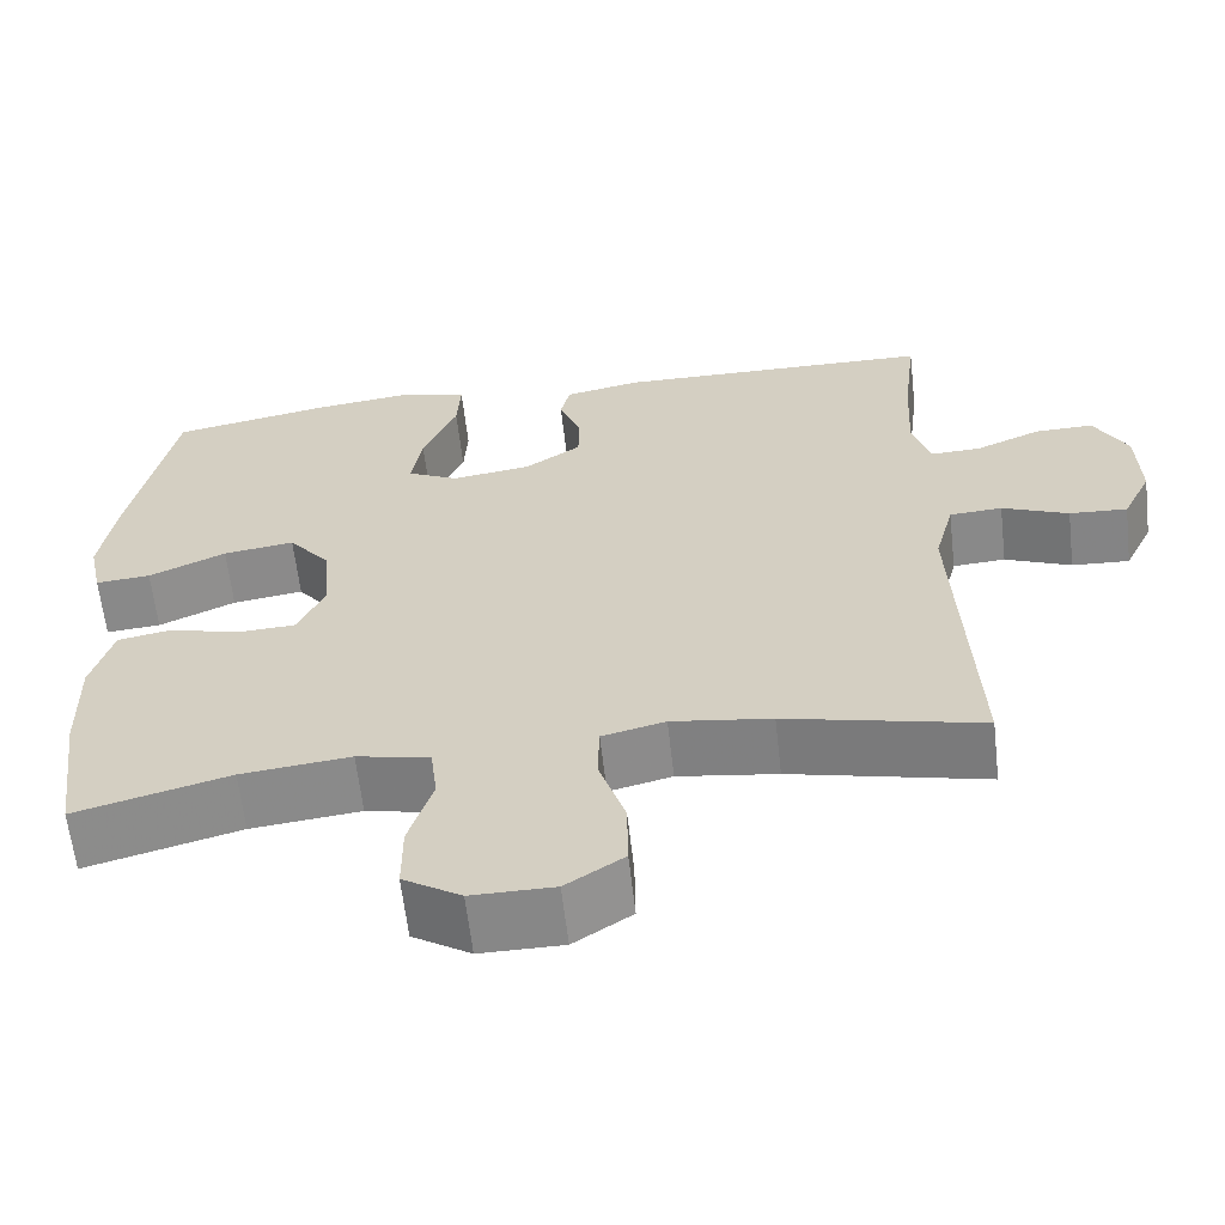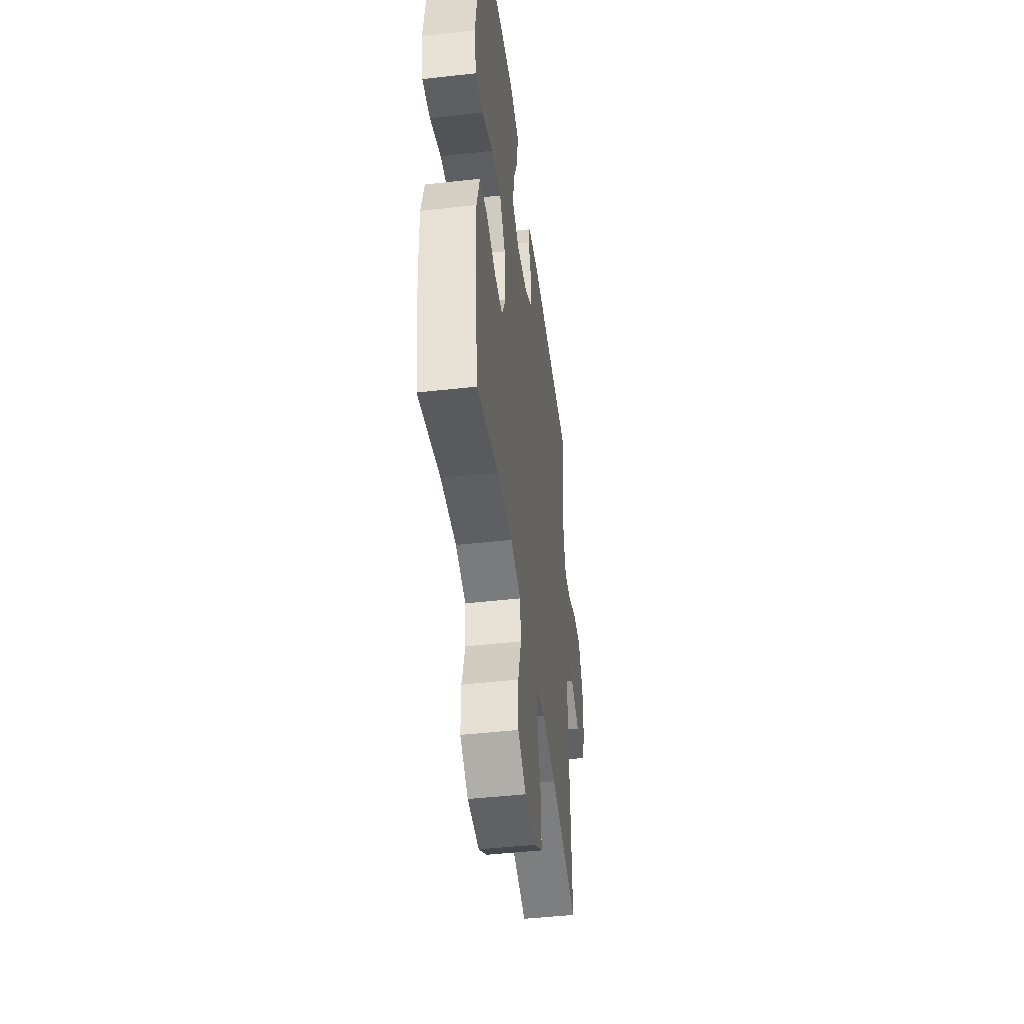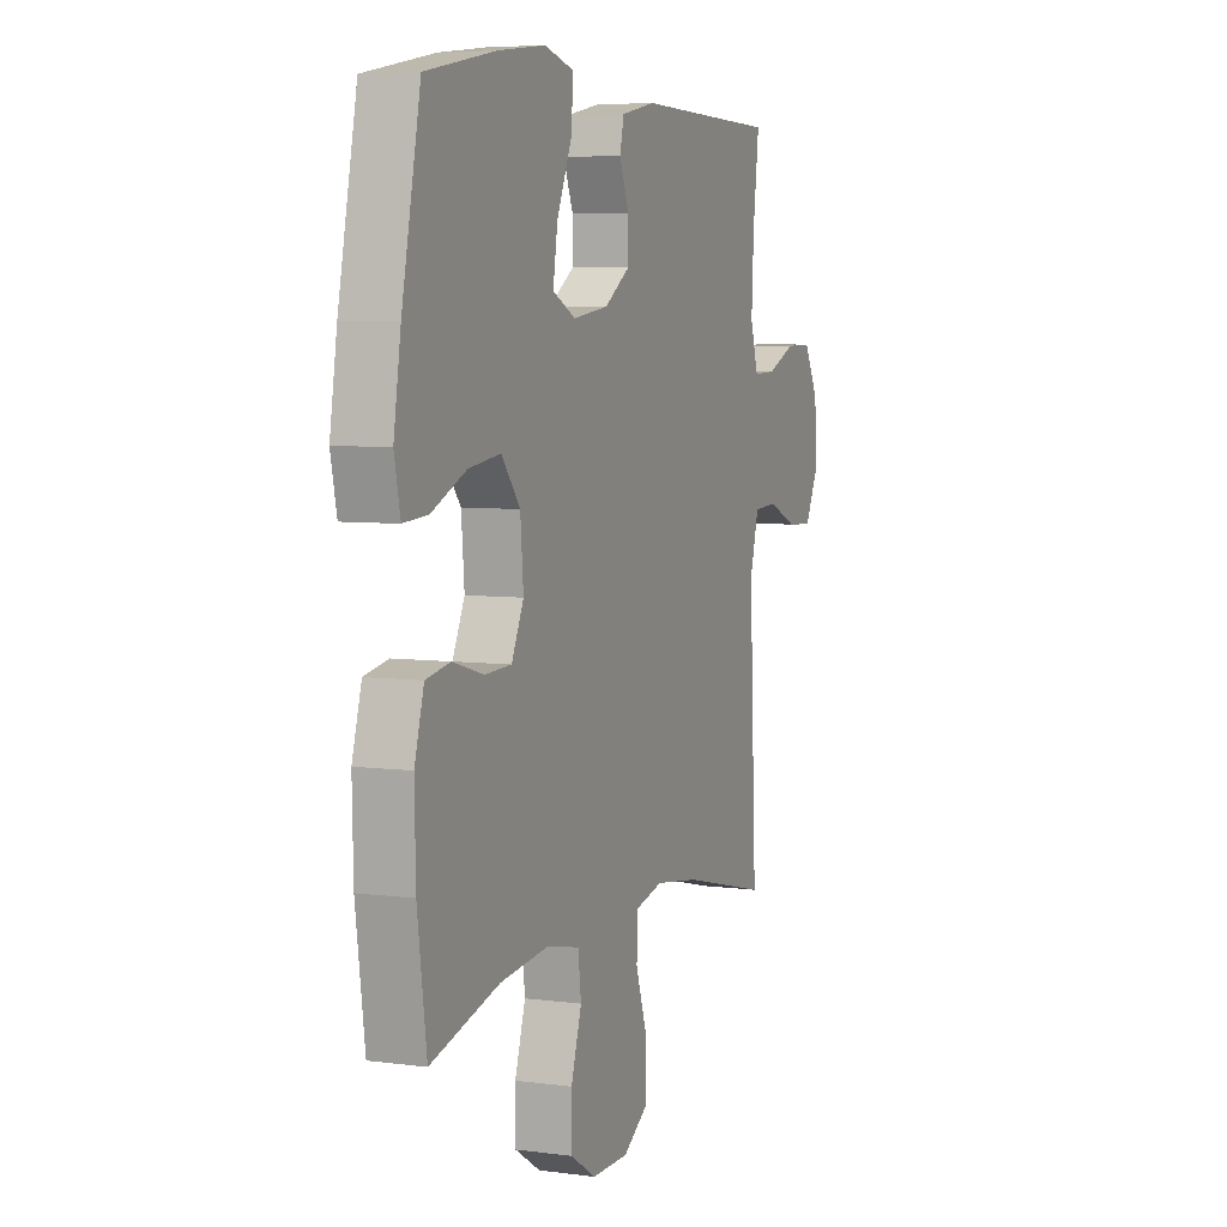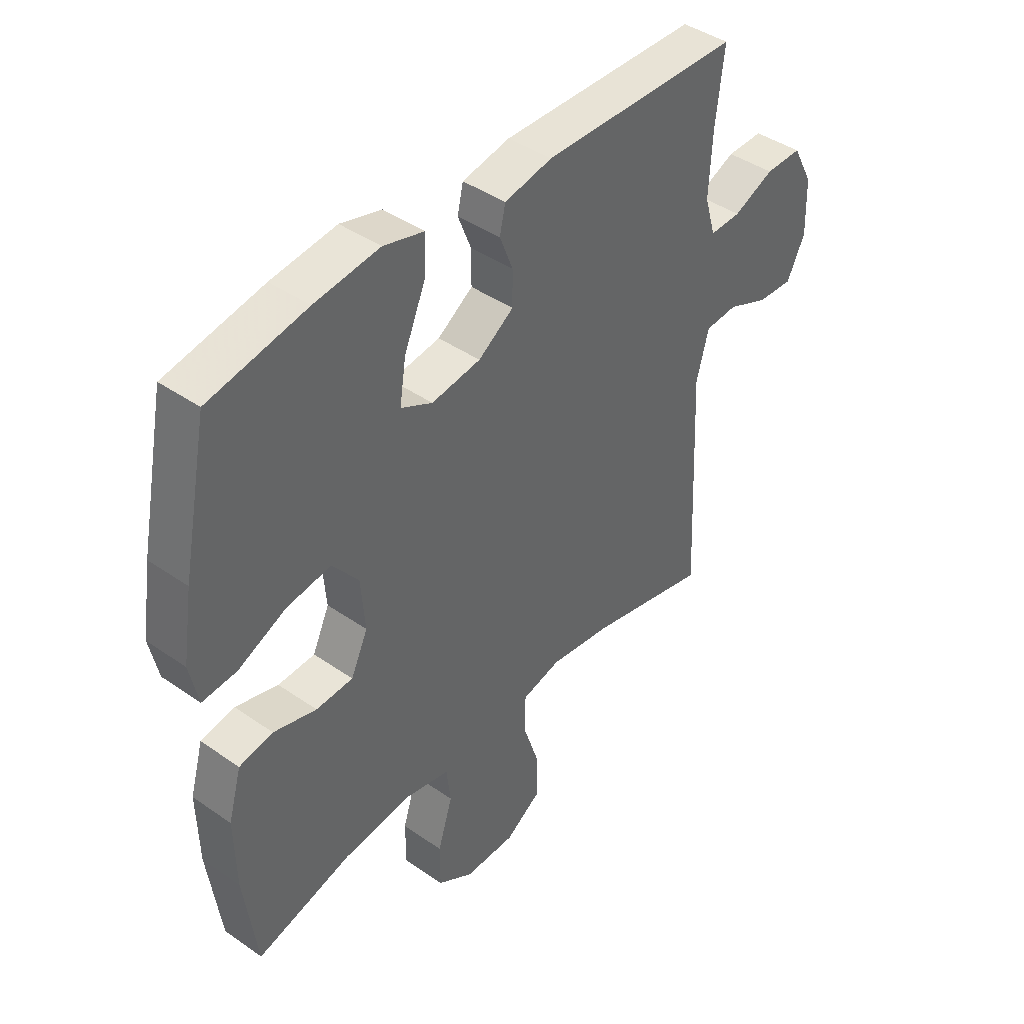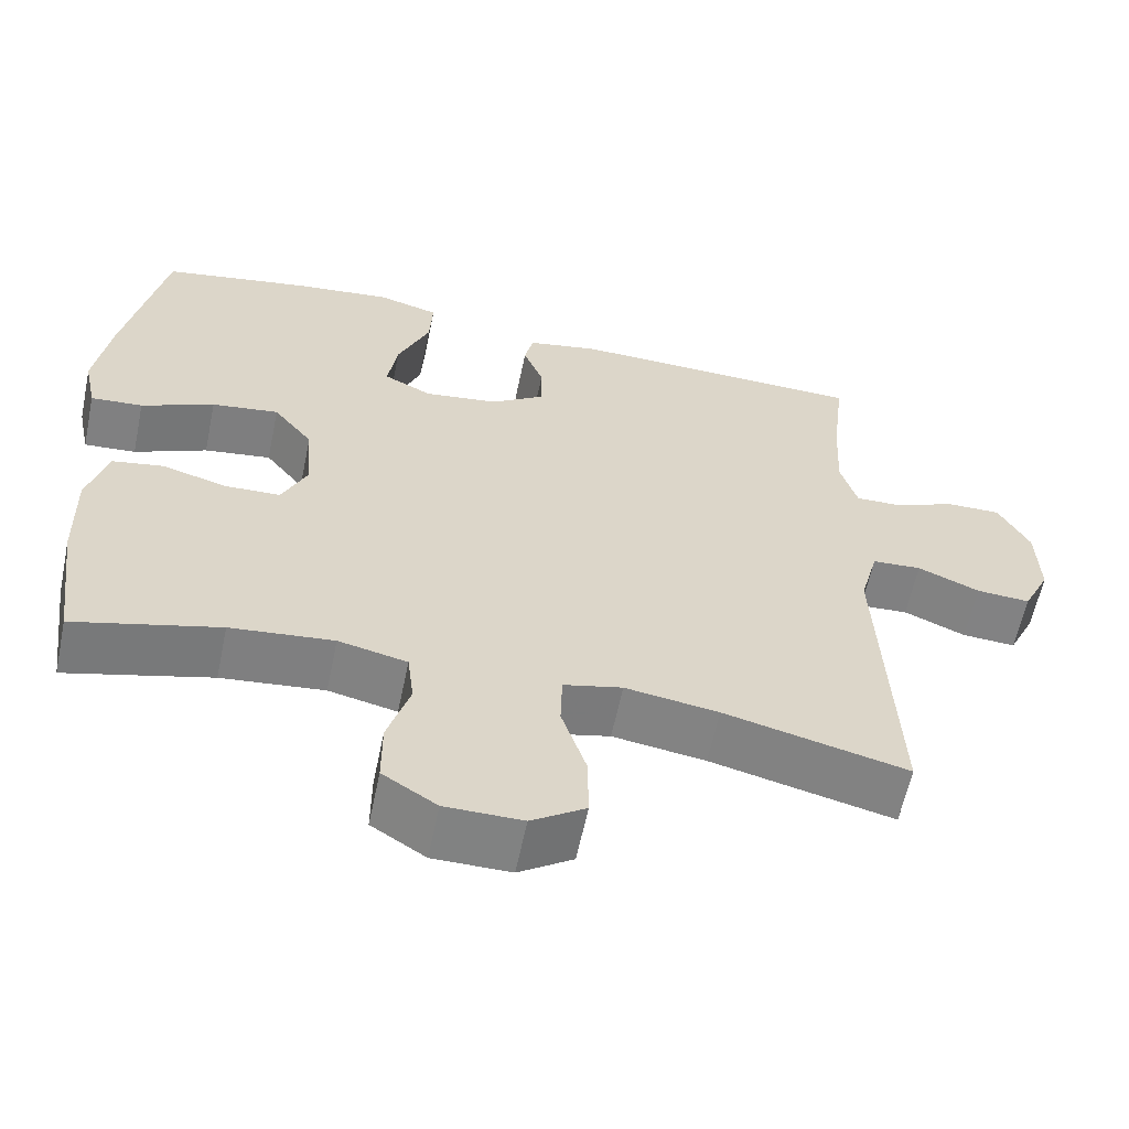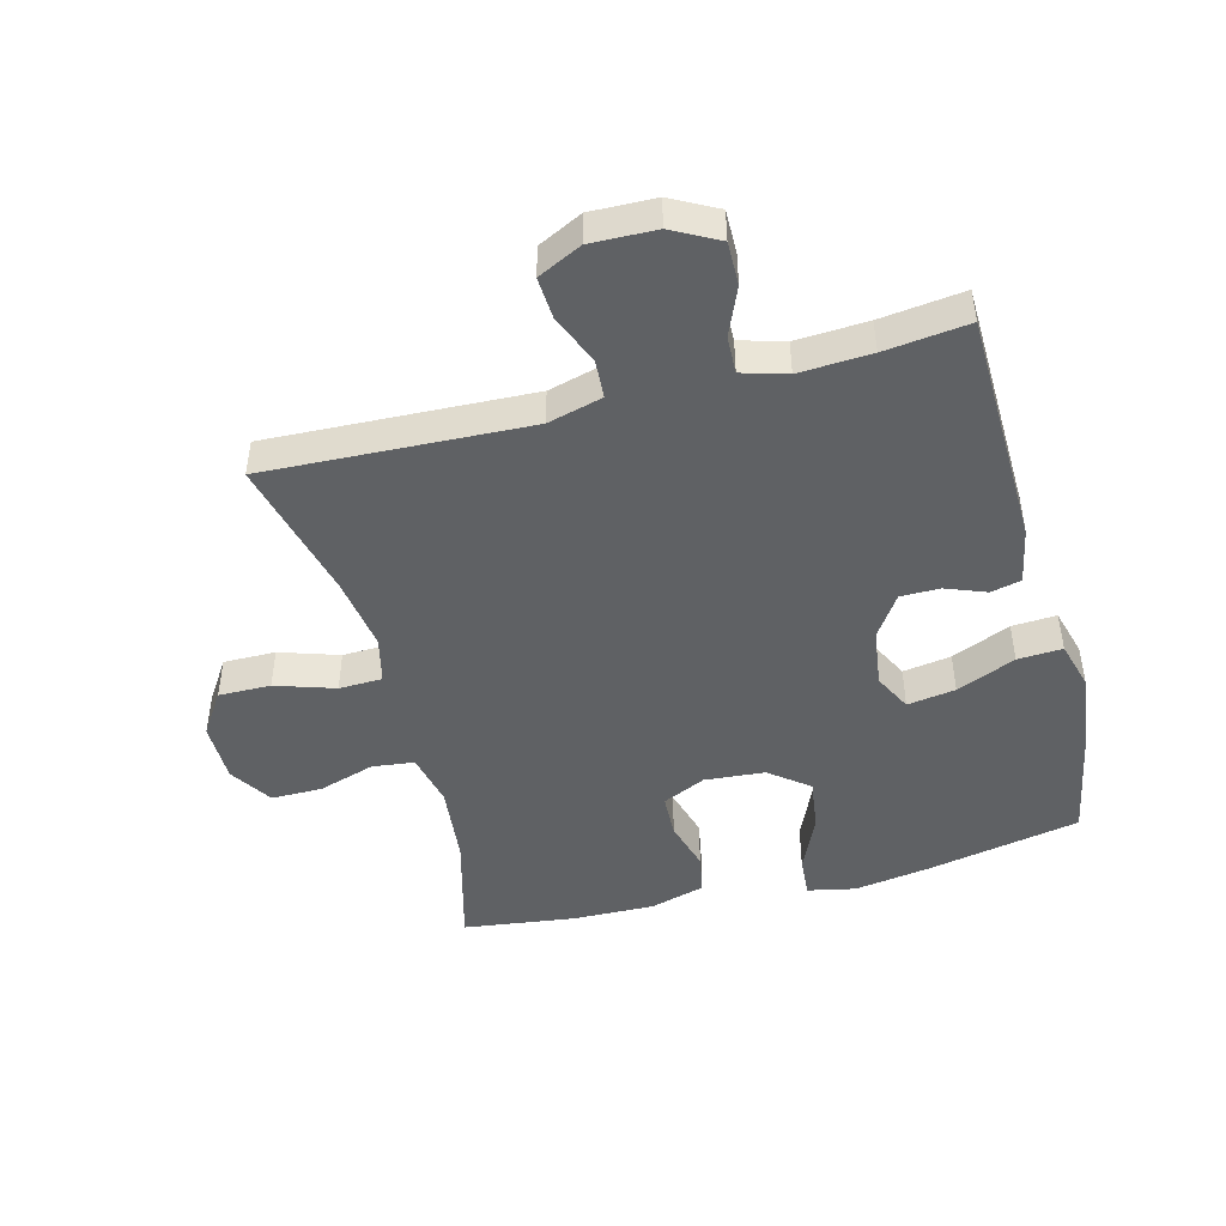
<metadata>
{"format":"obj","ext":"obj","renderer":"f3d","projection":"perspective","resolution":1024,"background":"white","views":[{"elev":-62.3,"azim":-173.5,"up":"+Z"},{"elev":-46.2,"azim":97.3,"up":"+Z"},{"elev":5.9,"azim":112.1,"up":"+Z"},{"elev":42.4,"azim":129.8,"up":"+Z"},{"elev":-60.6,"azim":168.2,"up":"+Z"},{"elev":-46.4,"azim":-75.1,"up":"+Y"}]}
</metadata>
<code>
v -0.5 0.07 0.5
v -0.124 0.07 0.508
v -0.034 0.07 0.49
v -0.023 0.07 0.442
v -0.048 0.07 0.378
v -0.048 0.07 0.315
v 0.019 0.07 0.27
v 0.112 0.07 0.257
v 0.172 0.07 0.287
v 0.16 0.07 0.364
v 0.12 0.07 0.458
v 0.116 0.07 0.529
v 0.193 0.07 0.55
v 0.316 0.07 0.535
v 0.5 0.07 0.5
v 0.549 0.07 0.256
v 0.568 0.07 0.134
v 0.552 0.07 0.058
v 0.487 0.07 0.063
v 0.396 0.07 0.104
v 0.312 0.07 0.116
v 0.263 0.07 0.054
v 0.255 0.07 -0.042
v 0.287 0.07 -0.111
v 0.357 0.07 -0.114
v 0.438 0.07 -0.091
v 0.502 0.07 -0.103
v 0.527 0.07 -0.191
v 0.524 0.07 -0.321
v 0.5 0.07 -0.5
v 0.319 0.07 -0.451
v 0.19 0.07 -0.437
v 0.104 0.07 -0.456
v 0.096 0.07 -0.523
v 0.124 0.07 -0.613
v 0.124 0.07 -0.694
v 0.056 0.07 -0.737
v -0.041 0.07 -0.737
v -0.109 0.07 -0.692
v -0.108 0.07 -0.609
v -0.077 0.07 -0.515
v -0.079 0.07 -0.446
v -0.153 0.07 -0.428
v -0.27 0.07 -0.445
v -0.5 0.07 -0.5
v -0.481 0.07 -0.082
v -0.504 0.07 0.005
v -0.566 0.07 0.009
v -0.644 0.07 -0.024
v -0.712 0.07 -0.028
v -0.746 0.07 0.042
v -0.743 0.07 0.145
v -0.704 0.07 0.218
v -0.635 0.07 0.217
v -0.558 0.07 0.184
v -0.499 0.07 0.182
v -0.478 0.07 0.253
v -0.484 0.07 0.367
v -0.5 0 0.5
v -0.124 0 0.508
v -0.034 0 0.49
v -0.023 0 0.442
v -0.048 0 0.378
v -0.048 0 0.315
v 0.019 0 0.27
v 0.112 0 0.257
v 0.172 0 0.287
v 0.16 0 0.364
v 0.12 0 0.458
v 0.116 0 0.529
v 0.193 0 0.55
v 0.316 0 0.535
v 0.5 0 0.5
v 0.549 0 0.256
v 0.568 0 0.134
v 0.552 0 0.058
v 0.487 0 0.063
v 0.396 0 0.104
v 0.312 0 0.116
v 0.263 0 0.054
v 0.255 0 -0.042
v 0.287 0 -0.111
v 0.357 0 -0.114
v 0.438 0 -0.091
v 0.502 0 -0.103
v 0.527 0 -0.191
v 0.524 0 -0.321
v 0.5 0 -0.5
v 0.319 0 -0.451
v 0.19 0 -0.437
v 0.104 0 -0.456
v 0.096 0 -0.523
v 0.124 0 -0.613
v 0.124 0 -0.694
v 0.056 0 -0.737
v -0.041 0 -0.737
v -0.109 0 -0.692
v -0.108 0 -0.609
v -0.077 0 -0.515
v -0.079 0 -0.446
v -0.153 0 -0.428
v -0.27 0 -0.445
v -0.5 0 -0.5
v -0.481 0 -0.082
v -0.504 0 0.005
v -0.566 0 0.009
v -0.644 0 -0.024
v -0.712 0 -0.028
v -0.746 0 0.042
v -0.743 0 0.145
v -0.704 0 0.218
v -0.635 0 0.217
v -0.558 0 0.184
v -0.499 0 0.182
v -0.478 0 0.253
v -0.484 0 0.367
f 52 53 54 55
f 52 55 56
f 51 52 56
f 48 49 50 51
f 47 48 51 56
f 46 47 56 57
f 44 45 46
f 43 44 46 57
f 38 39 40 41
f 38 41 42
f 37 38 42
f 34 35 36 37
f 33 34 37 42
f 32 33 42 43
f 28 29 30 31
f 28 31 32
f 25 26 27 28
f 24 25 28 32
f 23 24 32 43
f 17 18 19 20
f 17 20 21
f 16 17 21
f 15 16 21
f 14 15 21 22
f 10 11 12 13
f 9 10 13 14
f 2 3 4 5
f 58 1 2 5
f 58 5 6
f 57 58 6 7
f 22 23 43 57
f 22 57 7 8
f 9 14 22
f 8 9 22
f 113 112 111 110
f 114 113 110
f 114 110 109
f 109 108 107 106
f 114 109 106 105
f 115 114 105 104
f 104 103 102
f 115 104 102 101
f 99 98 97 96
f 100 99 96
f 100 96 95
f 95 94 93 92
f 100 95 92 91
f 101 100 91 90
f 89 88 87 86
f 90 89 86
f 86 85 84 83
f 90 86 83 82
f 101 90 82 81
f 78 77 76 75
f 79 78 75
f 79 75 74
f 79 74 73
f 80 79 73 72
f 71 70 69 68
f 72 71 68 67
f 63 62 61 60
f 63 60 59 116
f 64 63 116
f 65 64 116 115
f 115 101 81 80
f 66 65 115 80
f 80 72 67
f 80 67 66
f 1 59 60 2
f 2 60 61 3
f 3 61 62 4
f 4 62 63 5
f 5 63 64 6
f 6 64 65 7
f 7 65 66 8
f 8 66 67 9
f 9 67 68 10
f 10 68 69 11
f 11 69 70 12
f 12 70 71 13
f 13 71 72 14
f 14 72 73 15
f 15 73 74 16
f 16 74 75 17
f 17 75 76 18
f 18 76 77 19
f 19 77 78 20
f 20 78 79 21
f 21 79 80 22
f 22 80 81 23
f 23 81 82 24
f 24 82 83 25
f 25 83 84 26
f 26 84 85 27
f 27 85 86 28
f 28 86 87 29
f 29 87 88 30
f 30 88 89 31
f 31 89 90 32
f 32 90 91 33
f 33 91 92 34
f 34 92 93 35
f 35 93 94 36
f 36 94 95 37
f 37 95 96 38
f 38 96 97 39
f 39 97 98 40
f 40 98 99 41
f 41 99 100 42
f 42 100 101 43
f 43 101 102 44
f 44 102 103 45
f 45 103 104 46
f 46 104 105 47
f 47 105 106 48
f 48 106 107 49
f 49 107 108 50
f 50 108 109 51
f 51 109 110 52
f 52 110 111 53
f 53 111 112 54
f 54 112 113 55
f 55 113 114 56
f 56 114 115 57
f 57 115 116 58
f 58 116 59 1

</code>
